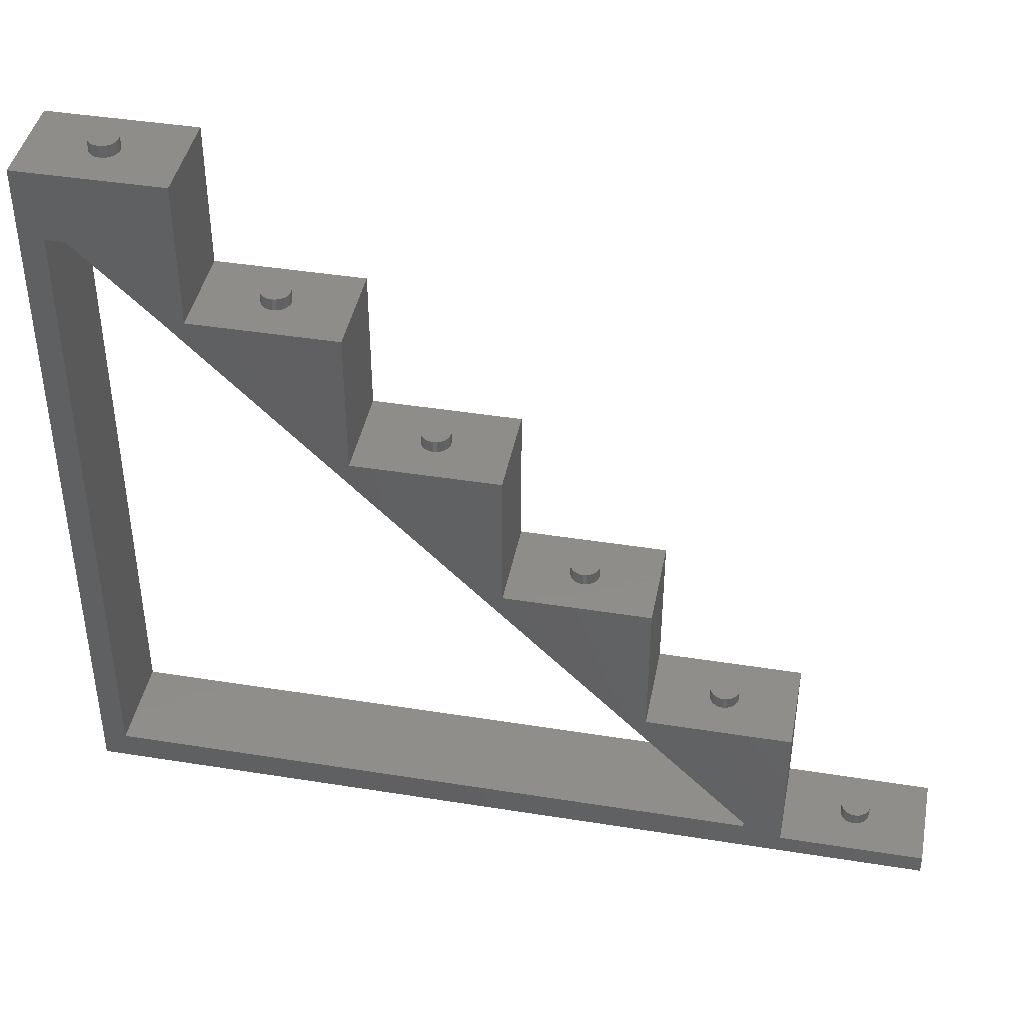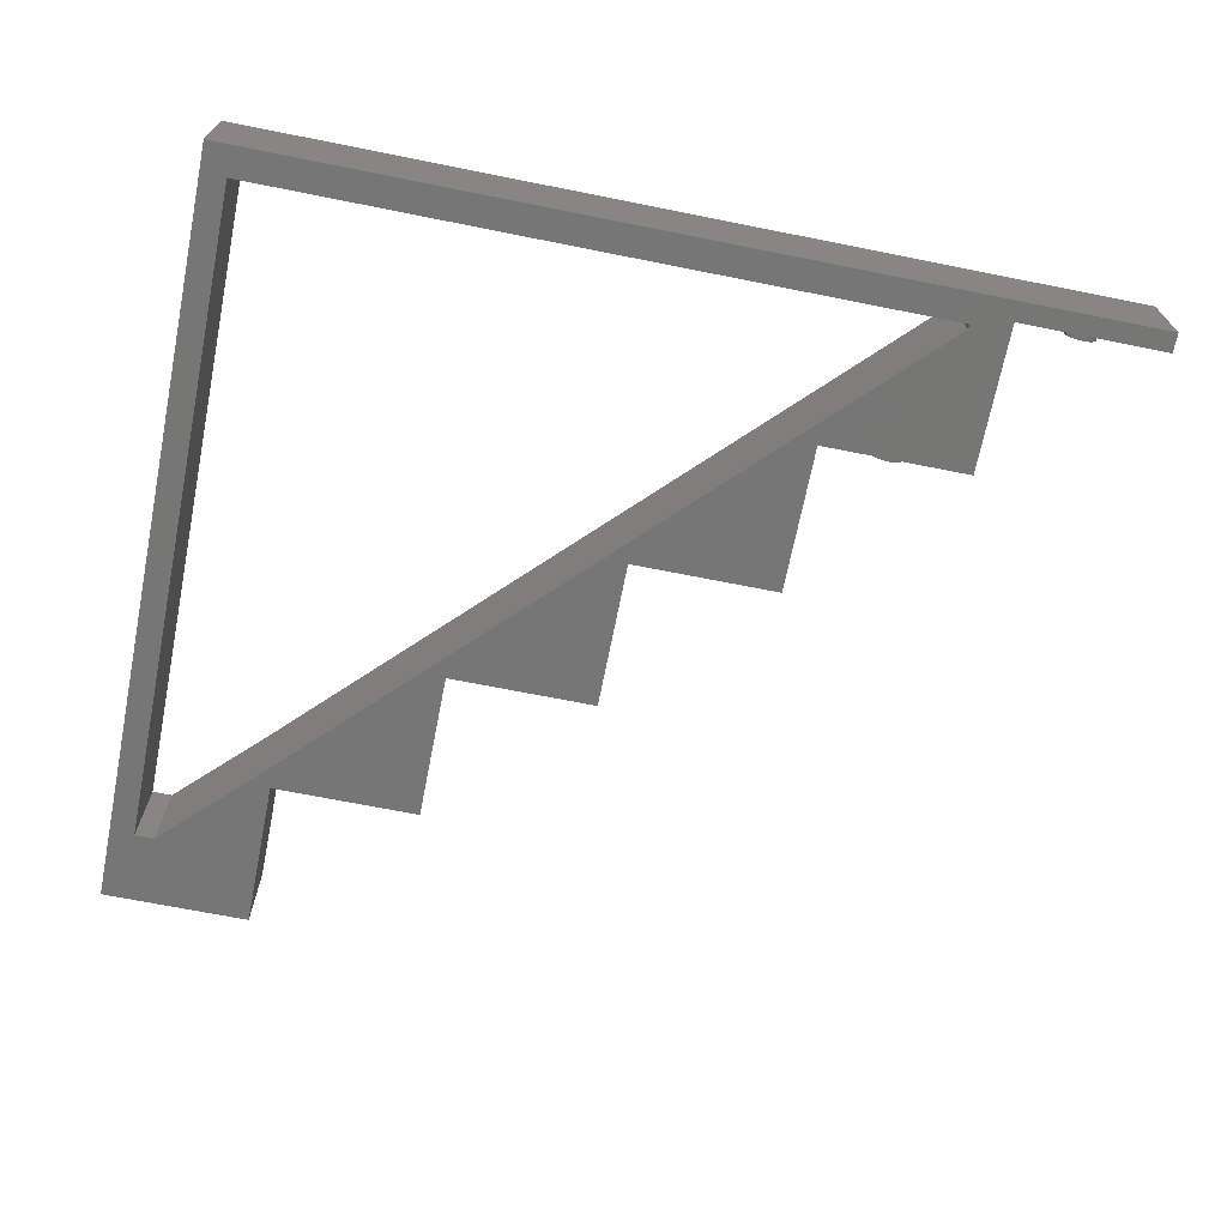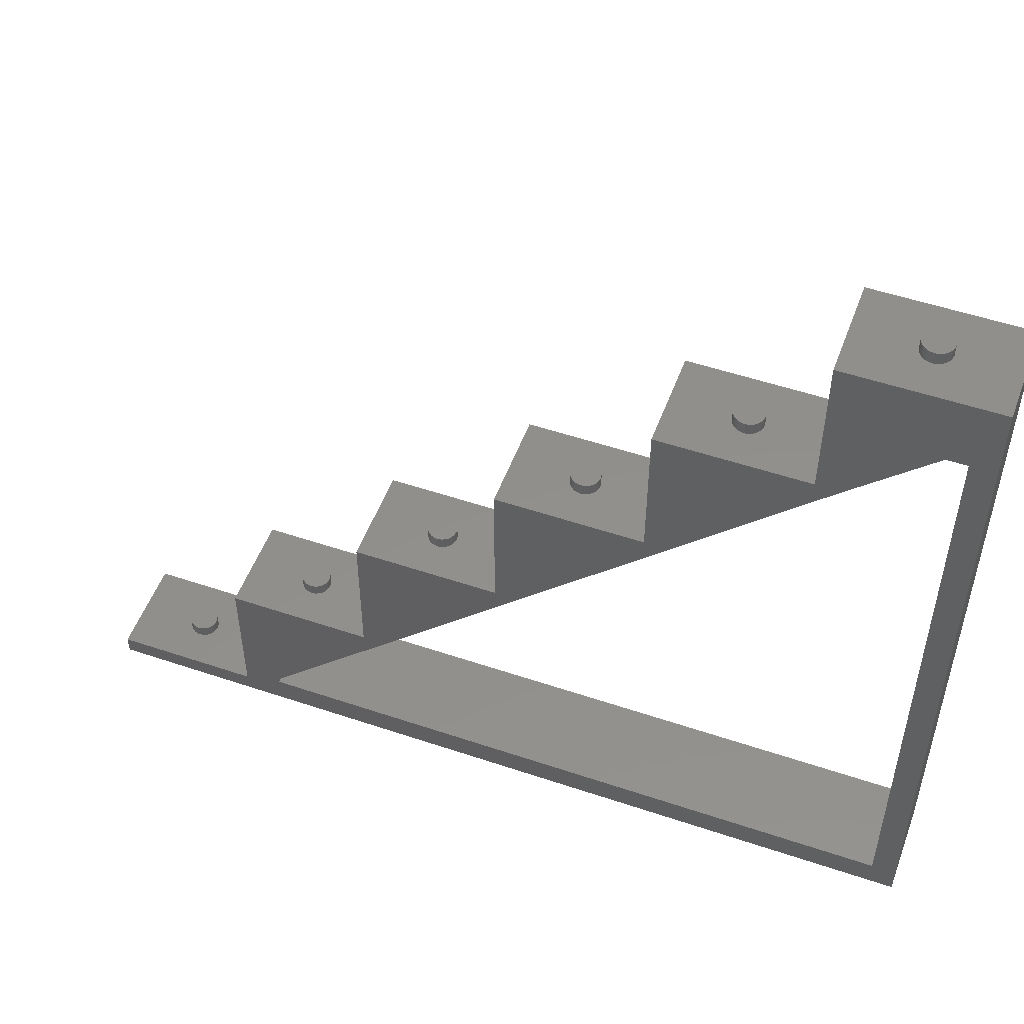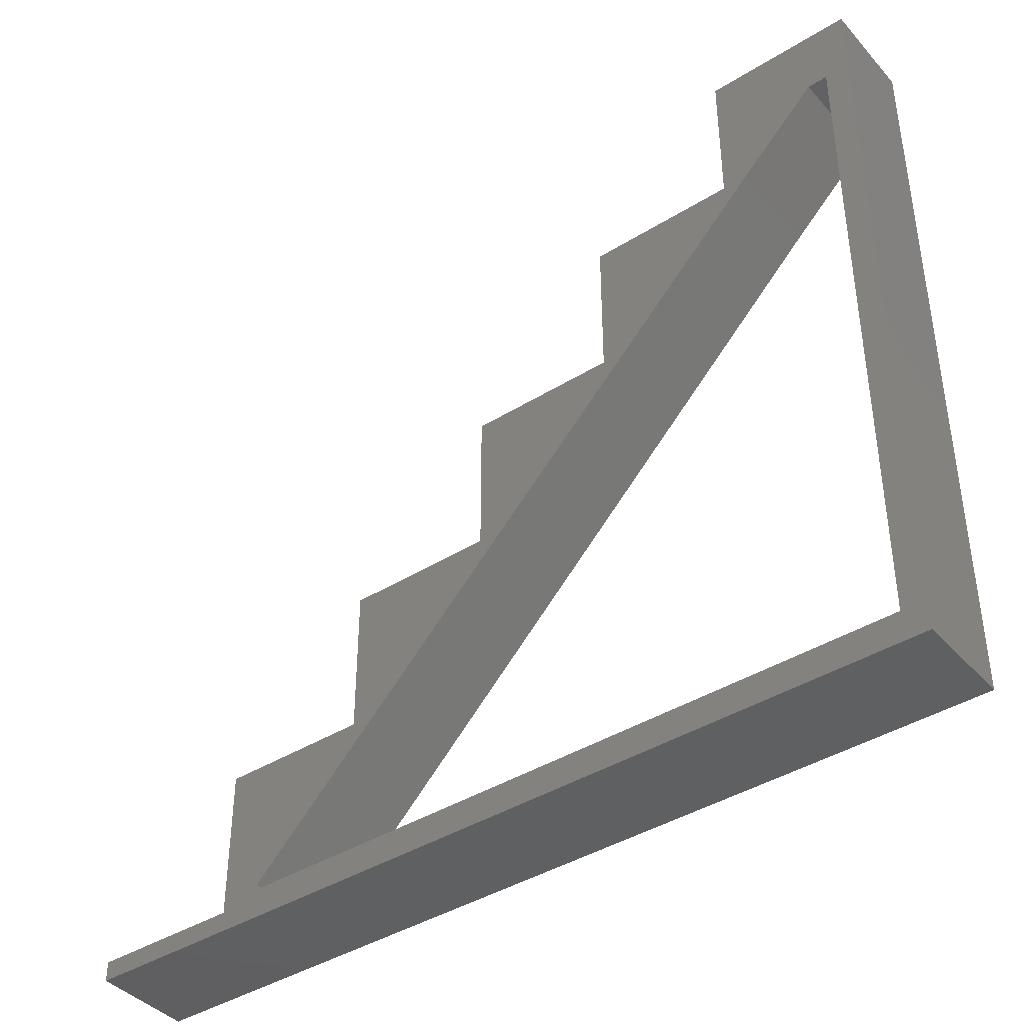
<metadata>
{"format":"stl","ext":"stl","renderer":"f3d","projection":"perspective","resolution":1024,"background":"white","views":[{"elev":42.1,"azim":10.9,"up":"+Y"},{"elev":-68.8,"azim":-11.3,"up":"+Z"},{"elev":51.7,"azim":-159.9,"up":"+Y"},{"elev":-40.9,"azim":-142.7,"up":"+Y"}]}
</metadata>
<code>
# stl→obj: 334 verts, 668 faces
v -4 154 20
v -4 0 0
v -4 0 20
v -4 154 0
v 9.5 154 7.402
v 26 154 0
v 8.879 154 7.879
v 10.22 154 7.102
v 11 154 7
v 8.402 154 8.5
v 8.102 154 9.224
v 8 154 10
v 8.102 154 10.78
v 8.402 154 11.5
v 8.879 154 12.12
v 9.5 154 12.6
v 10.22 154 12.9
v 11 154 13
v 13.12 154 7.879
v 26 154 20
v 12.5 154 7.402
v 11.78 154 7.102
v 13.6 154 8.5
v 13.9 154 9.224
v 14 154 10
v 13.9 154 10.78
v 13.6 154 11.5
v 13.12 154 12.12
v 12.5 154 12.6
v 11.78 154 12.9
v 26 124 20
v 26 124 0
v 39.5 124 7.402
v 56 124 0
v 38.88 124 7.879
v 40.22 124 7.102
v 41 124 7
v 38.4 124 8.5
v 38.1 124 9.224
v 38 124 10
v 38.1 124 10.78
v 38.4 124 11.5
v 38.88 124 12.12
v 39.5 124 12.6
v 40.22 124 12.9
v 41 124 13
v 43.12 124 7.879
v 56 124 20
v 42.5 124 7.402
v 41.78 124 7.102
v 43.6 124 8.5
v 43.9 124 9.224
v 44 124 10
v 43.9 124 10.78
v 43.6 124 11.5
v 43.12 124 12.12
v 42.5 124 12.6
v 41.78 124 12.9
v 56 94 20
v 56 94 0
v 69.5 94 7.402
v 86 94 0
v 68.88 94 7.879
v 70.22 94 7.102
v 71 94 7
v 68.4 94 8.5
v 68.1 94 9.224
v 68 94 10
v 68.1 94 10.78
v 68.4 94 11.5
v 68.88 94 12.12
v 69.5 94 12.6
v 70.22 94 12.9
v 71 94 13
v 73.12 94 7.879
v 86 94 20
v 72.5 94 7.402
v 71.78 94 7.102
v 73.6 94 8.5
v 73.9 94 9.224
v 74 94 10
v 73.9 94 10.78
v 73.6 94 11.5
v 73.12 94 12.12
v 72.5 94 12.6
v 71.78 94 12.9
v 86 64 20
v 86 64 0
v 99.5 64 7.402
v 116 64 0
v 98.88 64 7.879
v 100.2 64 7.102
v 101 64 7
v 98.4 64 8.5
v 98.1 64 9.224
v 98 64 10
v 98.1 64 10.78
v 98.4 64 11.5
v 98.88 64 12.12
v 99.5 64 12.6
v 100.2 64 12.9
v 101 64 13
v 103.1 64 7.879
v 116 64 20
v 102.5 64 7.402
v 101.8 64 7.102
v 103.6 64 8.5
v 103.9 64 9.224
v 104 64 10
v 103.9 64 10.78
v 103.6 64 11.5
v 103.1 64 12.12
v 102.5 64 12.6
v 101.8 64 12.9
v 116 34 20
v 116 34 0
v 129.5 34 7.402
v 146 34 0
v 128.9 34 7.879
v 130.2 34 7.102
v 131 34 7
v 128.4 34 8.5
v 128.1 34 9.224
v 128 34 10
v 128.1 34 10.78
v 128.4 34 11.5
v 128.9 34 12.12
v 129.5 34 12.6
v 130.2 34 12.9
v 131 34 13
v 133.1 34 7.879
v 146 34 20
v 132.5 34 7.402
v 131.8 34 7.102
v 133.6 34 8.5
v 133.9 34 9.224
v 134 34 10
v 133.9 34 10.78
v 133.6 34 11.5
v 133.1 34 12.12
v 132.5 34 12.6
v 131.8 34 12.9
v 146 4 20
v 146 4 0
v 159.5 4 7.402
v 176 4 0
v 158.9 4 7.879
v 160.2 4 7.102
v 161 4 7
v 158.4 4 8.5
v 158.1 4 9.224
v 158 4 10
v 158.1 4 10.78
v 158.4 4 11.5
v 158.9 4 12.12
v 159.5 4 12.6
v 160.2 4 12.9
v 161 4 13
v 163.1 4 7.879
v 176 4 20
v 162.5 4 7.402
v 161.8 4 7.102
v 163.6 4 8.5
v 163.9 4 9.224
v 164 4 10
v 163.9 4 10.78
v 163.6 4 11.5
v 163.1 4 12.12
v 162.5 4 12.6
v 161.8 4 12.9
v 138 7 20
v 111 34 0
v 138 7 0
v 111 34 20
v 81 64 0
v 81 64 20
v 51 94 20
v 51 94 0
v 21 124 20
v 21 124 0
v 5 139.5 0
v 5 139.5 20
v 160.2 6.5 7.102
v 161.8 6.5 7.102
v 161 6.5 7
v 162.5 6.5 7.402
v 159.5 6.5 7.402
v 163.1 6.5 7.879
v 158.9 6.5 7.879
v 158.4 6.5 8.5
v 163.6 6.5 8.5
v 163.9 6.5 9.224
v 158.1 6.5 9.224
v 164 6.5 10
v 158 6.5 10
v 158.1 6.5 10.78
v 163.9 6.5 10.78
v 163.6 6.5 11.5
v 158.4 6.5 11.5
v 163.1 6.5 12.12
v 158.9 6.5 12.12
v 162.5 6.5 12.6
v 159.5 6.5 12.6
v 160.2 6.5 12.9
v 161.8 6.5 12.9
v 161 6.5 13
v 130.2 36.5 7.102
v 131.8 36.5 7.102
v 131 36.5 7
v 129.5 36.5 7.402
v 132.5 36.5 7.402
v 128.9 36.5 7.879
v 133.1 36.5 7.879
v 133.6 36.5 8.5
v 128.4 36.5 8.5
v 133.9 36.5 9.224
v 128.1 36.5 9.224
v 128 36.5 10
v 134 36.5 10
v 128.1 36.5 10.78
v 133.9 36.5 10.78
v 133.6 36.5 11.5
v 128.4 36.5 11.5
v 133.1 36.5 12.12
v 128.9 36.5 12.12
v 132.5 36.5 12.6
v 129.5 36.5 12.6
v 131.8 36.5 12.9
v 130.2 36.5 12.9
v 131 36.5 13
v 100.2 66.5 7.102
v 101.8 66.5 7.102
v 101 66.5 7
v 99.5 66.5 7.402
v 102.5 66.5 7.402
v 103.1 66.5 7.879
v 98.88 66.5 7.879
v 103.6 66.5 8.5
v 98.4 66.5 8.5
v 103.9 66.5 9.224
v 98.1 66.5 9.224
v 104 66.5 10
v 98 66.5 10
v 98.1 66.5 10.78
v 103.9 66.5 10.78
v 98.4 66.5 11.5
v 103.6 66.5 11.5
v 103.1 66.5 12.12
v 98.88 66.5 12.12
v 102.5 66.5 12.6
v 99.5 66.5 12.6
v 100.2 66.5 12.9
v 101.8 66.5 12.9
v 101 66.5 13
v 70.22 96.5 7.102
v 71.78 96.5 7.102
v 71 96.5 7
v 69.5 96.5 7.402
v 72.5 96.5 7.402
v 73.12 96.5 7.879
v 68.88 96.5 7.879
v 68.4 96.5 8.5
v 73.6 96.5 8.5
v 73.9 96.5 9.224
v 68.1 96.5 9.224
v 74 96.5 10
v 68 96.5 10
v 68.1 96.5 10.78
v 73.9 96.5 10.78
v 73.6 96.5 11.5
v 68.4 96.5 11.5
v 73.12 96.5 12.12
v 68.88 96.5 12.12
v 72.5 96.5 12.6
v 69.5 96.5 12.6
v 71.78 96.5 12.9
v 70.22 96.5 12.9
v 71 96.5 13
v 40.22 126.5 7.102
v 41.78 126.5 7.102
v 41 126.5 7
v 42.5 126.5 7.402
v 39.5 126.5 7.402
v 43.12 126.5 7.879
v 38.88 126.5 7.879
v 38.4 126.5 8.5
v 43.6 126.5 8.5
v 43.9 126.5 9.224
v 38.1 126.5 9.224
v 44 126.5 10
v 38 126.5 10
v 38.1 126.5 10.78
v 43.9 126.5 10.78
v 43.6 126.5 11.5
v 38.4 126.5 11.5
v 43.12 126.5 12.12
v 38.88 126.5 12.12
v 42.5 126.5 12.6
v 39.5 126.5 12.6
v 40.22 126.5 12.9
v 41.78 126.5 12.9
v 41 126.5 13
v 10.22 156.5 7.102
v 11.78 156.5 7.102
v 11 156.5 7
v 9.5 156.5 7.402
v 12.5 156.5 7.402
v 8.879 156.5 7.879
v 13.12 156.5 7.879
v 13.6 156.5 8.5
v 8.402 156.5 8.5
v 13.9 156.5 9.224
v 8.102 156.5 9.224
v 8 156.5 10
v 14 156.5 10
v 8.102 156.5 10.78
v 13.9 156.5 10.78
v 13.6 156.5 11.5
v 8.402 156.5 11.5
v 13.12 156.5 12.12
v 8.879 156.5 12.12
v 12.5 156.5 12.6
v 9.5 156.5 12.6
v 11.78 156.5 12.9
v 10.22 156.5 12.9
v 11 156.5 13
v 1 139.5 0
v 1 6 20
v 1 6 0
v 1 139.5 20
v 138 6 0
v 138 6 20
v 176 0 20
v 176 0 0
f 1 2 3
f 2 1 4
f 4 5 6
f 5 4 7
f 7 4 1
f 6 5 8
f 6 8 9
f 7 1 10
f 10 1 11
f 11 1 12
f 12 1 13
f 13 1 14
f 14 1 15
f 15 1 16
f 16 1 17
f 17 1 18
f 6 19 20
f 19 6 21
f 21 6 22
f 22 6 9
f 20 19 23
f 20 23 24
f 20 24 25
f 20 25 26
f 20 26 27
f 20 27 28
f 20 28 29
f 20 29 30
f 20 30 18
f 20 18 1
f 6 31 32
f 31 6 20
f 32 33 34
f 33 32 35
f 35 32 31
f 34 33 36
f 34 36 37
f 35 31 38
f 38 31 39
f 39 31 40
f 40 31 41
f 41 31 42
f 42 31 43
f 43 31 44
f 44 31 45
f 45 31 46
f 34 47 48
f 47 34 49
f 49 34 50
f 50 34 37
f 48 47 51
f 48 51 52
f 48 52 53
f 48 53 54
f 48 54 55
f 48 55 56
f 48 56 57
f 48 57 58
f 48 58 46
f 48 46 31
f 34 59 60
f 59 34 48
f 60 61 62
f 61 60 63
f 63 60 59
f 62 61 64
f 62 64 65
f 63 59 66
f 66 59 67
f 67 59 68
f 68 59 69
f 69 59 70
f 70 59 71
f 71 59 72
f 72 59 73
f 73 59 74
f 62 75 76
f 75 62 77
f 77 62 78
f 78 62 65
f 76 75 79
f 76 79 80
f 76 80 81
f 76 81 82
f 76 82 83
f 76 83 84
f 76 84 85
f 76 85 86
f 76 86 74
f 76 74 59
f 62 87 88
f 87 62 76
f 88 89 90
f 89 88 91
f 91 88 87
f 90 89 92
f 90 92 93
f 91 87 94
f 94 87 95
f 95 87 96
f 96 87 97
f 97 87 98
f 98 87 99
f 99 87 100
f 100 87 101
f 101 87 102
f 90 103 104
f 103 90 105
f 105 90 106
f 106 90 93
f 104 103 107
f 104 107 108
f 104 108 109
f 104 109 110
f 104 110 111
f 104 111 112
f 104 112 113
f 104 113 114
f 104 114 102
f 104 102 87
f 90 115 116
f 115 90 104
f 116 117 118
f 117 116 119
f 119 116 115
f 118 117 120
f 118 120 121
f 119 115 122
f 122 115 123
f 123 115 124
f 124 115 125
f 125 115 126
f 126 115 127
f 127 115 128
f 128 115 129
f 129 115 130
f 118 131 132
f 131 118 133
f 133 118 134
f 134 118 121
f 132 131 135
f 132 135 136
f 132 136 137
f 132 137 138
f 132 138 139
f 132 139 140
f 132 140 141
f 132 141 142
f 132 142 130
f 132 130 115
f 118 143 144
f 143 118 132
f 144 145 146
f 145 144 147
f 147 144 143
f 146 145 148
f 146 148 149
f 147 143 150
f 150 143 151
f 151 143 152
f 152 143 153
f 153 143 154
f 154 143 155
f 155 143 156
f 156 143 157
f 157 143 158
f 146 159 160
f 159 146 161
f 161 146 162
f 162 146 149
f 160 159 163
f 160 163 164
f 160 164 165
f 160 165 166
f 160 166 167
f 160 167 168
f 160 168 169
f 160 169 170
f 160 170 158
f 160 158 143
f 171 172 173
f 172 171 174
f 174 175 172
f 175 174 176
f 177 175 176
f 175 177 178
f 179 178 177
f 178 179 180
f 179 181 180
f 181 179 182
f 183 184 185
f 184 183 186
f 186 183 187
f 186 187 188
f 188 187 189
f 188 189 190
f 188 190 191
f 191 190 192
f 192 190 193
f 192 193 194
f 194 193 195
f 194 195 196
f 194 196 197
f 197 196 198
f 198 196 199
f 198 199 200
f 200 199 201
f 200 201 202
f 202 201 203
f 202 203 204
f 202 204 205
f 205 204 206
f 188 161 186
f 161 188 159
f 186 162 184
f 162 186 161
f 184 149 185
f 149 184 162
f 185 148 183
f 148 185 149
f 183 145 187
f 145 183 148
f 187 147 189
f 147 187 145
f 150 189 147
f 189 150 190
f 151 190 150
f 190 151 193
f 195 151 152
f 151 195 193
f 196 152 153
f 152 196 195
f 199 153 154
f 153 199 196
f 201 154 155
f 154 201 199
f 156 201 155
f 201 156 203
f 157 203 156
f 203 157 204
f 158 204 157
f 204 158 206
f 170 206 158
f 206 170 205
f 169 205 170
f 205 169 202
f 168 202 169
f 202 168 200
f 198 168 167
f 168 198 200
f 197 167 166
f 167 197 198
f 194 166 165
f 166 194 197
f 192 165 164
f 165 192 194
f 163 192 164
f 192 163 191
f 159 191 163
f 191 159 188
f 207 208 209
f 208 207 210
f 208 210 211
f 211 210 212
f 211 212 213
f 213 212 214
f 214 212 215
f 214 215 216
f 216 215 217
f 216 217 218
f 216 218 219
f 219 218 220
f 219 220 221
f 221 220 222
f 222 220 223
f 222 223 224
f 224 223 225
f 224 225 226
f 226 225 227
f 226 227 228
f 228 227 229
f 228 229 230
f 208 121 209
f 121 208 134
f 209 120 207
f 120 209 121
f 207 117 210
f 117 207 120
f 210 119 212
f 119 210 117
f 215 119 122
f 119 215 212
f 217 122 123
f 122 217 215
f 218 123 124
f 123 218 217
f 220 124 125
f 124 220 218
f 223 125 126
f 125 223 220
f 225 126 127
f 126 225 223
f 128 225 127
f 225 128 227
f 129 227 128
f 227 129 229
f 130 229 129
f 229 130 230
f 142 230 130
f 230 142 228
f 141 228 142
f 228 141 226
f 140 226 141
f 226 140 224
f 222 140 139
f 140 222 224
f 221 139 138
f 139 221 222
f 219 138 137
f 138 219 221
f 216 137 136
f 137 216 219
f 214 136 135
f 136 214 216
f 213 135 131
f 135 213 214
f 213 133 211
f 133 213 131
f 211 134 208
f 134 211 133
f 231 232 233
f 232 231 234
f 232 234 235
f 235 234 236
f 236 234 237
f 236 237 238
f 238 237 239
f 238 239 240
f 240 239 241
f 240 241 242
f 242 241 243
f 242 243 244
f 242 244 245
f 245 244 246
f 245 246 247
f 247 246 248
f 248 246 249
f 248 249 250
f 250 249 251
f 250 251 252
f 250 252 253
f 253 252 254
f 246 97 98
f 97 246 244
f 249 98 99
f 98 249 246
f 100 249 99
f 249 100 251
f 101 251 100
f 251 101 252
f 102 252 101
f 252 102 254
f 114 254 102
f 254 114 253
f 113 253 114
f 253 113 250
f 112 250 113
f 250 112 248
f 247 112 111
f 112 247 248
f 245 111 110
f 111 245 247
f 242 110 109
f 110 242 245
f 240 109 108
f 109 240 242
f 238 108 107
f 108 238 240
f 236 107 103
f 107 236 238
f 236 105 235
f 105 236 103
f 235 106 232
f 106 235 105
f 232 93 233
f 93 232 106
f 233 92 231
f 92 233 93
f 231 89 234
f 89 231 92
f 234 91 237
f 91 234 89
f 239 91 94
f 91 239 237
f 241 94 95
f 94 241 239
f 243 95 96
f 95 243 241
f 244 96 97
f 96 244 243
f 255 256 257
f 256 255 258
f 256 258 259
f 259 258 260
f 260 258 261
f 260 261 262
f 260 262 263
f 263 262 264
f 264 262 265
f 264 265 266
f 266 265 267
f 266 267 268
f 266 268 269
f 269 268 270
f 270 268 271
f 270 271 272
f 272 271 273
f 272 273 274
f 274 273 275
f 274 275 276
f 276 275 277
f 276 277 278
f 85 276 86
f 276 85 274
f 84 274 85
f 274 84 272
f 270 84 83
f 84 270 272
f 269 83 82
f 83 269 270
f 266 82 81
f 82 266 269
f 264 81 80
f 81 264 266
f 263 80 79
f 80 263 264
f 260 79 75
f 79 260 263
f 260 77 259
f 77 260 75
f 259 78 256
f 78 259 77
f 256 65 257
f 65 256 78
f 257 64 255
f 64 257 65
f 255 61 258
f 61 255 64
f 258 63 261
f 63 258 61
f 262 63 66
f 63 262 261
f 265 66 67
f 66 265 262
f 267 67 68
f 67 267 265
f 268 68 69
f 68 268 267
f 271 69 70
f 69 271 268
f 273 70 71
f 70 273 271
f 72 273 71
f 273 72 275
f 73 275 72
f 275 73 277
f 74 277 73
f 277 74 278
f 86 278 74
f 278 86 276
f 279 280 281
f 280 279 282
f 282 279 283
f 282 283 284
f 284 283 285
f 284 285 286
f 284 286 287
f 287 286 288
f 288 286 289
f 288 289 290
f 290 289 291
f 290 291 292
f 290 292 293
f 293 292 294
f 294 292 295
f 294 295 296
f 296 295 297
f 296 297 298
f 298 297 299
f 298 299 300
f 298 300 301
f 301 300 302
f 280 37 281
f 37 280 50
f 281 36 279
f 36 281 37
f 279 33 283
f 33 279 36
f 283 35 285
f 35 283 33
f 286 35 38
f 35 286 285
f 289 38 39
f 38 289 286
f 291 39 40
f 39 291 289
f 292 40 41
f 40 292 291
f 295 41 42
f 41 295 292
f 297 42 43
f 42 297 295
f 44 297 43
f 297 44 299
f 45 299 44
f 299 45 300
f 46 300 45
f 300 46 302
f 58 302 46
f 302 58 301
f 57 301 58
f 301 57 298
f 56 298 57
f 298 56 296
f 294 56 55
f 56 294 296
f 293 55 54
f 55 293 294
f 290 54 53
f 54 290 293
f 288 53 52
f 53 288 290
f 287 52 51
f 52 287 288
f 284 51 47
f 51 284 287
f 284 49 282
f 49 284 47
f 282 50 280
f 50 282 49
f 303 304 305
f 304 303 306
f 304 306 307
f 307 306 308
f 307 308 309
f 309 308 310
f 310 308 311
f 310 311 312
f 312 311 313
f 312 313 314
f 312 314 315
f 315 314 316
f 315 316 317
f 317 316 318
f 318 316 319
f 318 319 320
f 320 319 321
f 320 321 322
f 322 321 323
f 322 323 324
f 324 323 325
f 324 325 326
f 313 10 11
f 10 313 311
f 314 11 12
f 11 314 313
f 316 12 13
f 12 316 314
f 319 13 14
f 13 319 316
f 321 14 15
f 14 321 319
f 16 321 15
f 321 16 323
f 17 323 16
f 323 17 325
f 18 325 17
f 325 18 326
f 30 326 18
f 326 30 324
f 29 324 30
f 324 29 322
f 28 322 29
f 322 28 320
f 318 28 27
f 28 318 320
f 317 27 26
f 27 317 318
f 315 26 25
f 26 315 317
f 312 25 24
f 25 312 315
f 310 24 23
f 24 310 312
f 309 23 19
f 23 309 310
f 309 21 307
f 21 309 19
f 307 22 304
f 22 307 21
f 304 9 305
f 9 304 22
f 305 8 303
f 8 305 9
f 303 5 306
f 5 303 8
f 306 7 308
f 7 306 5
f 311 7 10
f 7 311 308
f 327 328 329
f 328 327 330
f 182 327 181
f 327 182 330
f 328 331 329
f 331 328 332
f 171 331 332
f 331 171 173
f 3 328 1
f 328 3 333
f 328 333 143
f 328 143 332
f 332 143 171
f 143 333 160
f 171 115 174
f 115 171 132
f 132 171 143
f 174 87 176
f 87 174 104
f 104 174 115
f 176 59 177
f 59 176 76
f 76 176 87
f 177 31 179
f 31 177 48
f 48 177 59
f 1 330 20
f 330 1 328
f 20 330 182
f 20 182 179
f 20 179 31
f 4 327 2
f 327 4 6
f 2 327 329
f 327 6 181
f 181 6 180
f 180 6 32
f 180 32 178
f 178 32 34
f 178 34 60
f 178 60 175
f 175 60 62
f 175 62 88
f 175 88 172
f 172 88 90
f 172 90 116
f 172 116 173
f 173 116 118
f 173 118 331
f 329 334 2
f 334 329 144
f 144 329 331
f 144 331 118
f 334 144 146
f 333 2 334
f 2 333 3
f 146 333 334
f 333 146 160

</code>
